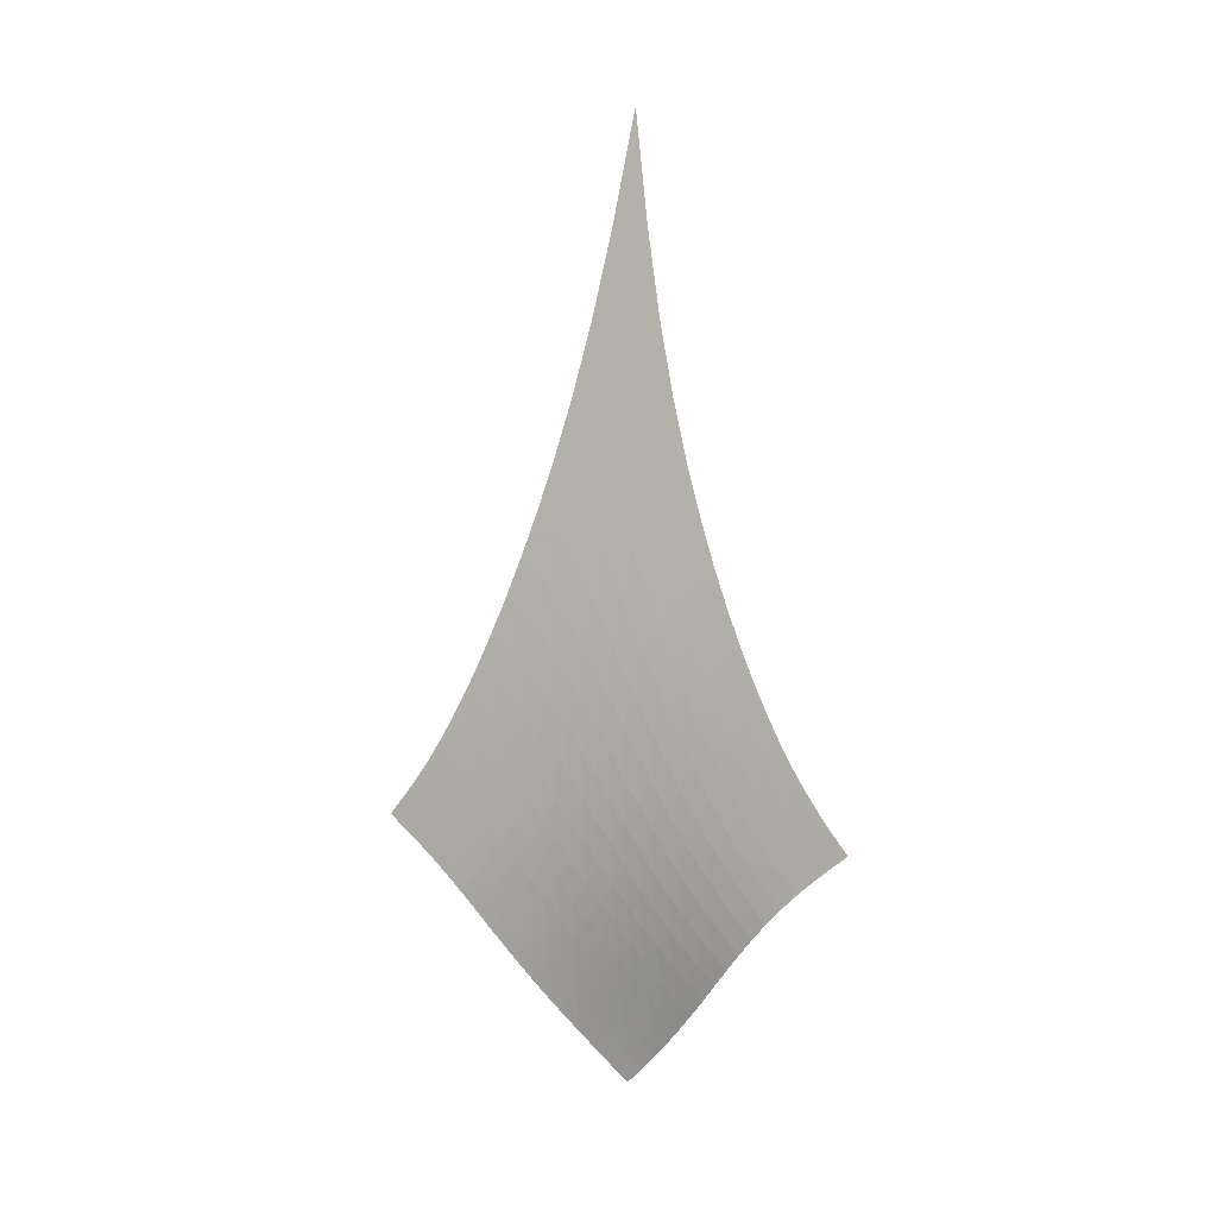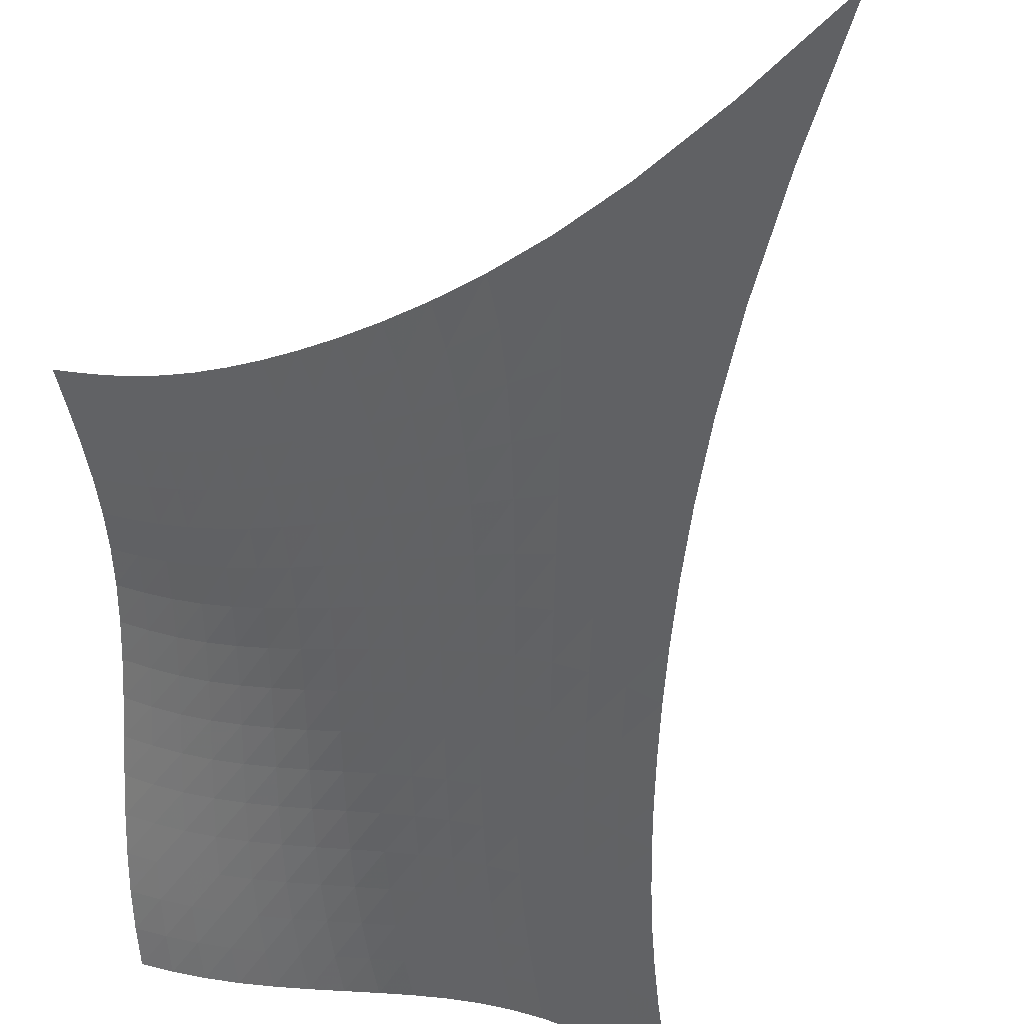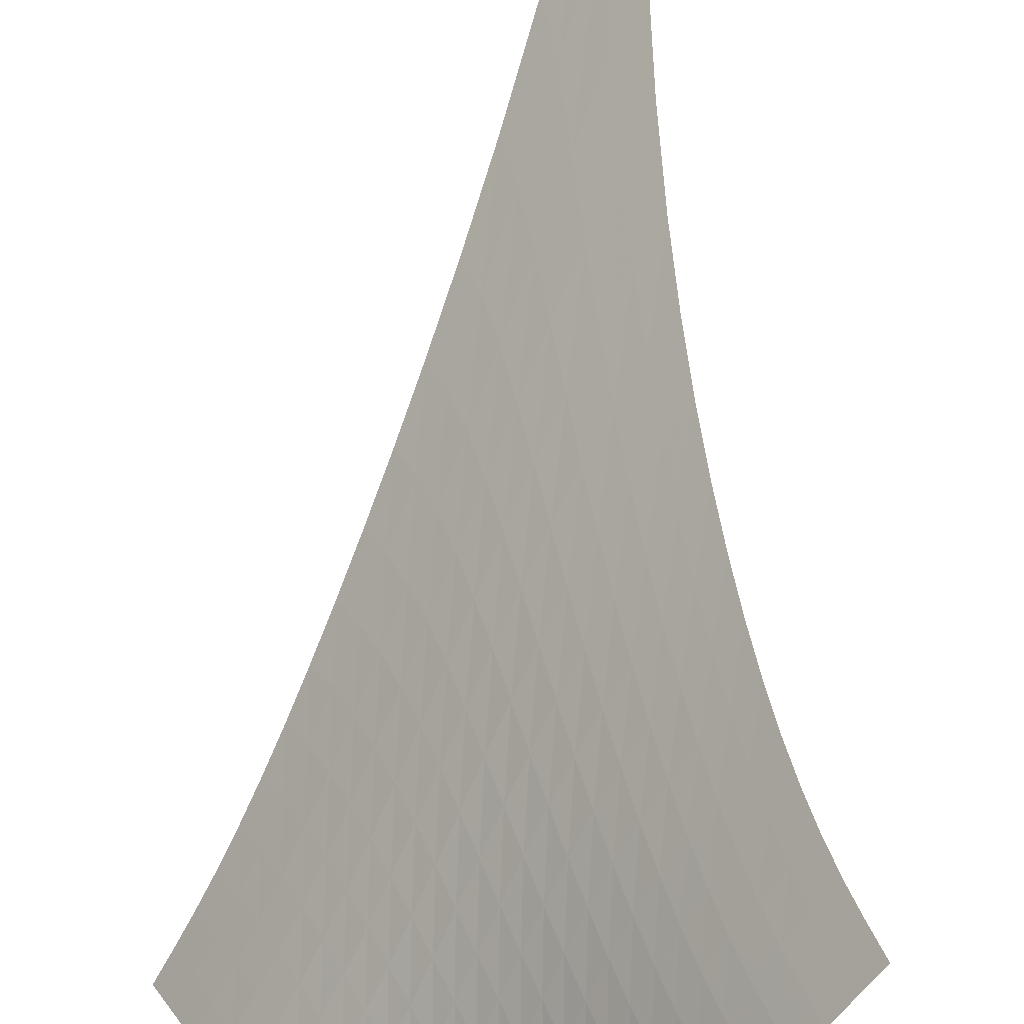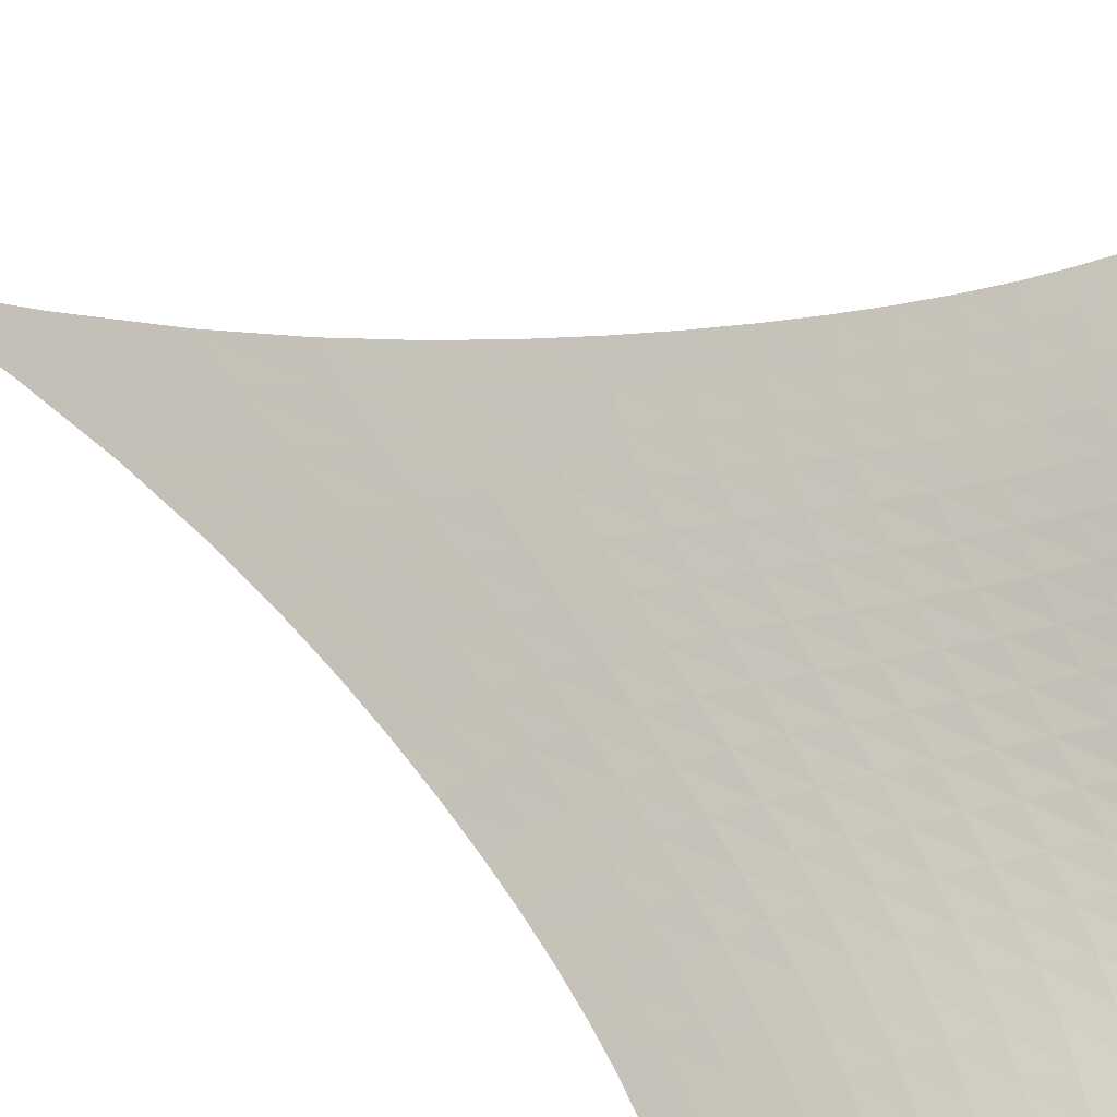
<metadata>
{"format":"obj","ext":"obj","renderer":"f3d","projection":"perspective","resolution":1024,"background":"white","views":[{"elev":5.8,"azim":-20.4,"up":"+Y"},{"elev":-31.0,"azim":158.5,"up":"+Z"},{"elev":79.7,"azim":2.6,"up":"+Z"},{"elev":30.7,"azim":-49.7,"up":"+Z"}]}
</metadata>
<code>
v -6.507 -0.08143 6.507
v -1.829 -25.76 14.44
v -14.44 -25.76 1.829
v -6.953 -35.33 6.953
v -14.05 -25.11 2.189
v -13.67 -24.42 2.544
v -13.29 -23.69 2.888
v -12.91 -22.89 3.221
v -12.52 -22.01 3.544
v -12.13 -21.05 3.861
v -11.72 -19.99 4.172
v -11.29 -18.83 4.479
v -10.85 -17.53 4.782
v -10.37 -16.09 5.081
v -9.858 -14.46 5.375
v -9.305 -12.58 5.66
v -8.704 -10.35 5.929
v -8.042 -7.638 6.17
v -7.309 -4.246 6.367
v -6.367 -4.246 7.309
v -6.17 -7.638 8.042
v -5.929 -10.35 8.704
v -5.66 -12.58 9.305
v -5.375 -14.46 9.858
v -5.081 -16.09 10.37
v -4.782 -17.53 10.85
v -4.479 -18.83 11.29
v -4.172 -19.99 11.72
v -3.861 -21.05 12.13
v -3.544 -22.01 12.52
v -3.221 -22.89 12.91
v -2.888 -23.69 13.29
v -2.544 -24.42 13.67
v -2.189 -25.11 14.05
v -2.29 -26.27 14.01
v -2.737 -26.78 13.58
v -3.159 -27.3 13.17
v -3.549 -27.85 12.76
v -3.906 -28.43 12.35
v -4.229 -29.03 11.93
v -4.521 -29.66 11.49
v -4.788 -30.3 11.03
v -5.035 -30.95 10.55
v -5.272 -31.61 10.05
v -5.507 -32.26 9.529
v -5.75 -32.9 9.002
v -6.011 -33.53 8.471
v -6.296 -34.15 7.947
v -6.611 -34.75 7.439
v -7.439 -34.75 6.611
v -7.947 -34.15 6.296
v -8.471 -33.53 6.011
v -9.002 -32.9 5.75
v -9.529 -32.26 5.507
v -10.05 -31.61 5.272
v -10.55 -30.95 5.035
v -11.03 -30.3 4.788
v -11.49 -29.66 4.521
v -11.93 -29.03 4.229
v -12.35 -28.43 3.906
v -12.76 -27.85 3.549
v -13.17 -27.3 3.159
v -13.58 -26.78 2.737
v -14.01 -26.27 2.29
v -7.031 -6.669 7.031
v -7.69 -9.198 6.771
v -8.308 -11.44 6.497
v -8.883 -13.4 6.21
v -9.42 -15.13 5.913
v -9.921 -16.67 5.611
v -10.39 -18.05 5.304
v -10.84 -19.32 4.993
v -11.26 -20.47 4.678
v -11.67 -21.52 4.359
v -12.07 -22.48 4.034
v -12.46 -23.37 3.703
v -12.85 -24.18 3.363
v -13.24 -24.92 3.013
v -13.62 -25.61 2.654
v -6.771 -9.198 7.69
v -7.371 -11 7.371
v -7.949 -12.77 7.062
v -8.497 -14.43 6.754
v -9.014 -15.96 6.443
v -9.502 -17.38 6.13
v -9.964 -18.68 5.813
v -10.4 -19.89 5.494
v -10.82 -21.01 5.171
v -11.23 -22.04 4.844
v -11.63 -23 4.511
v -12.02 -23.88 4.172
v -12.42 -24.69 3.825
v -12.81 -25.43 3.469
v -13.2 -26.12 3.105
v -6.497 -11.44 8.308
v -7.062 -12.77 7.949
v -7.611 -14.18 7.611
v -8.136 -15.58 7.282
v -8.635 -16.92 6.956
v -9.108 -18.2 6.63
v -9.559 -19.41 6.303
v -9.99 -20.55 5.974
v -10.4 -21.63 5.642
v -10.81 -22.63 5.306
v -11.2 -23.56 4.965
v -11.6 -24.43 4.619
v -11.99 -25.23 4.264
v -12.38 -25.97 3.902
v -12.78 -26.66 3.532
v -6.21 -13.4 8.883
v -6.754 -14.43 8.497
v -7.282 -15.58 8.136
v -7.789 -16.76 7.789
v -8.272 -17.94 7.448
v -8.732 -19.1 7.11
v -9.17 -20.22 6.771
v -9.591 -21.29 6.431
v -9.997 -22.31 6.089
v -10.39 -23.27 5.743
v -10.78 -24.18 5.392
v -11.17 -25.03 5.037
v -11.57 -25.82 4.675
v -11.96 -26.54 4.306
v -12.36 -27.22 3.929
v -5.913 -15.13 9.42
v -6.443 -15.96 9.014
v -6.956 -16.92 8.635
v -7.448 -17.94 8.272
v -7.917 -18.99 7.917
v -8.364 -20.04 7.566
v -8.791 -21.07 7.216
v -9.2 -22.08 6.864
v -9.596 -23.04 6.509
v -9.984 -23.97 6.152
v -10.37 -24.84 5.79
v -10.75 -25.66 5.425
v -11.14 -26.43 5.054
v -11.54 -27.15 4.677
v -11.94 -27.81 4.293
v -5.611 -16.67 9.921
v -6.13 -17.38 9.502
v -6.63 -18.2 9.108
v -7.11 -19.1 8.732
v -7.566 -20.04 8.364
v -8 -21 8
v -8.414 -21.95 7.637
v -8.811 -22.89 7.272
v -9.196 -23.81 6.905
v -9.573 -24.69 6.534
v -9.948 -25.53 6.16
v -10.33 -26.33 5.783
v -10.71 -27.08 5.402
v -11.11 -27.78 5.015
v -11.51 -28.42 4.623
v -5.304 -18.05 10.39
v -5.813 -18.68 9.964
v -6.303 -19.41 9.559
v -6.771 -20.22 9.17
v -7.216 -21.07 8.791
v -7.637 -21.95 8.414
v -8.038 -22.84 8.038
v -8.422 -23.73 7.66
v -8.794 -24.59 7.278
v -9.159 -25.43 6.893
v -9.523 -26.24 6.505
v -9.891 -27.02 6.115
v -10.27 -27.74 5.721
v -10.66 -28.43 5.324
v -11.07 -29.06 4.923
v -4.993 -19.32 10.84
v -5.494 -19.89 10.4
v -5.974 -20.55 9.99
v -6.431 -21.29 9.591
v -6.864 -22.08 9.2
v -7.272 -22.89 8.811
v -7.66 -23.73 8.422
v -8.03 -24.56 8.03
v -8.387 -25.38 7.633
v -8.739 -26.19 7.233
v -9.09 -26.97 6.83
v -9.448 -27.71 6.424
v -9.817 -28.42 6.017
v -10.2 -29.09 5.608
v -10.61 -29.71 5.198
v -4.678 -20.47 11.26
v -5.171 -21.01 10.82
v -5.642 -21.63 10.4
v -6.089 -22.31 9.997
v -6.509 -23.04 9.596
v -6.905 -23.81 9.196
v -7.278 -24.59 8.794
v -7.633 -25.38 8.387
v -7.976 -26.17 7.976
v -8.312 -26.94 7.56
v -8.649 -27.69 7.14
v -8.994 -28.42 6.719
v -9.353 -29.11 6.296
v -9.731 -29.76 5.874
v -10.13 -30.37 5.453
v -4.359 -21.52 11.67
v -4.844 -22.04 11.23
v -5.306 -22.63 10.81
v -5.743 -23.27 10.39
v -6.152 -23.97 9.984
v -6.534 -24.69 9.573
v -6.893 -25.43 9.159
v -7.233 -26.19 8.739
v -7.56 -26.94 8.312
v -7.88 -27.68 7.88
v -8.202 -28.41 7.444
v -8.532 -29.11 7.006
v -8.878 -29.79 6.567
v -9.245 -30.43 6.131
v -9.635 -31.03 5.699
v -4.034 -22.48 12.07
v -4.511 -23 11.63
v -4.965 -23.56 11.2
v -5.392 -24.18 10.78
v -5.79 -24.84 10.37
v -6.16 -25.53 9.948
v -6.505 -26.24 9.523
v -6.83 -26.97 9.09
v -7.14 -27.69 8.649
v -7.444 -28.41 8.202
v -7.749 -29.11 7.749
v -8.063 -29.8 7.294
v -8.394 -30.46 6.839
v -8.748 -31.09 6.388
v -9.127 -31.69 5.944
v -3.703 -23.37 12.46
v -4.172 -23.88 12.02
v -4.619 -24.43 11.6
v -5.037 -25.03 11.17
v -5.425 -25.66 10.75
v -5.783 -26.33 10.33
v -6.115 -27.02 9.891
v -6.424 -27.71 9.448
v -6.719 -28.42 8.994
v -7.006 -29.11 8.532
v -7.294 -29.8 8.063
v -7.591 -30.47 7.591
v -7.907 -31.11 7.12
v -8.246 -31.73 6.654
v -8.612 -32.33 6.197
v -3.363 -24.18 12.85
v -3.825 -24.69 12.42
v -4.264 -25.23 11.99
v -4.675 -25.82 11.57
v -5.054 -26.43 11.14
v -5.402 -27.08 10.71
v -5.721 -27.74 10.27
v -6.017 -28.42 9.817
v -6.296 -29.11 9.353
v -6.567 -29.79 8.878
v -6.839 -30.46 8.394
v -7.12 -31.11 7.907
v -7.42 -31.75 7.42
v -7.743 -32.37 6.939
v -8.095 -32.96 6.468
v -3.013 -24.92 13.24
v -3.469 -25.43 12.81
v -3.902 -25.97 12.38
v -4.306 -26.54 11.96
v -4.677 -27.15 11.54
v -5.015 -27.78 11.11
v -5.324 -28.43 10.66
v -5.608 -29.09 10.2
v -5.874 -29.76 9.731
v -6.131 -30.43 9.245
v -6.388 -31.09 8.748
v -6.654 -31.73 8.246
v -6.939 -32.37 7.743
v -7.248 -32.98 7.248
v -7.585 -33.57 6.765
v -2.654 -25.61 13.62
v -3.105 -26.12 13.2
v -3.532 -26.66 12.78
v -3.929 -27.22 12.36
v -4.293 -27.81 11.94
v -4.623 -28.42 11.51
v -4.923 -29.06 11.07
v -5.198 -29.71 10.61
v -5.453 -30.37 10.13
v -5.699 -31.03 9.635
v -5.944 -31.69 9.127
v -6.197 -32.33 8.612
v -6.468 -32.96 8.095
v -6.765 -33.57 7.585
v -7.09 -34.17 7.09
f 289 49 4
f 289 4 50
f 5 79 64
f 5 64 3
f 79 94 63
f 79 63 64
f 94 109 62
f 94 62 63
f 109 124 61
f 109 61 62
f 124 139 60
f 124 60 61
f 139 154 59
f 139 59 60
f 154 169 58
f 154 58 59
f 169 184 57
f 169 57 58
f 184 199 56
f 184 56 57
f 199 214 55
f 199 55 56
f 214 229 54
f 214 54 55
f 229 244 53
f 229 53 54
f 244 259 52
f 244 52 53
f 259 274 51
f 259 51 52
f 274 289 50
f 274 50 51
f 1 20 65
f 1 65 19
f 19 65 66
f 19 66 18
f 18 66 67
f 18 67 17
f 17 67 68
f 17 68 16
f 16 68 69
f 16 69 15
f 15 69 70
f 15 70 14
f 14 70 71
f 14 71 13
f 13 71 72
f 13 72 12
f 12 72 73
f 12 73 11
f 11 73 74
f 11 74 10
f 10 74 75
f 10 75 9
f 9 75 76
f 9 76 8
f 8 76 77
f 8 77 7
f 7 77 78
f 7 78 6
f 6 78 79
f 6 79 5
f 20 21 80
f 20 80 65
f 65 80 81
f 65 81 66
f 66 81 82
f 66 82 67
f 67 82 83
f 67 83 68
f 68 83 84
f 68 84 69
f 69 84 85
f 69 85 70
f 70 85 86
f 70 86 71
f 71 86 87
f 71 87 72
f 72 87 88
f 72 88 73
f 73 88 89
f 73 89 74
f 74 89 90
f 74 90 75
f 75 90 91
f 75 91 76
f 76 91 92
f 76 92 77
f 77 92 93
f 77 93 78
f 78 93 94
f 78 94 79
f 21 22 95
f 21 95 80
f 80 95 96
f 80 96 81
f 81 96 97
f 81 97 82
f 82 97 98
f 82 98 83
f 83 98 99
f 83 99 84
f 84 99 100
f 84 100 85
f 85 100 101
f 85 101 86
f 86 101 102
f 86 102 87
f 87 102 103
f 87 103 88
f 88 103 104
f 88 104 89
f 89 104 105
f 89 105 90
f 90 105 106
f 90 106 91
f 91 106 107
f 91 107 92
f 92 107 108
f 92 108 93
f 93 108 109
f 93 109 94
f 22 23 110
f 22 110 95
f 95 110 111
f 95 111 96
f 96 111 112
f 96 112 97
f 97 112 113
f 97 113 98
f 98 113 114
f 98 114 99
f 99 114 115
f 99 115 100
f 100 115 116
f 100 116 101
f 101 116 117
f 101 117 102
f 102 117 118
f 102 118 103
f 103 118 119
f 103 119 104
f 104 119 120
f 104 120 105
f 105 120 121
f 105 121 106
f 106 121 122
f 106 122 107
f 107 122 123
f 107 123 108
f 108 123 124
f 108 124 109
f 23 24 125
f 23 125 110
f 110 125 126
f 110 126 111
f 111 126 127
f 111 127 112
f 112 127 128
f 112 128 113
f 113 128 129
f 113 129 114
f 114 129 130
f 114 130 115
f 115 130 131
f 115 131 116
f 116 131 132
f 116 132 117
f 117 132 133
f 117 133 118
f 118 133 134
f 118 134 119
f 119 134 135
f 119 135 120
f 120 135 136
f 120 136 121
f 121 136 137
f 121 137 122
f 122 137 138
f 122 138 123
f 123 138 139
f 123 139 124
f 24 25 140
f 24 140 125
f 125 140 141
f 125 141 126
f 126 141 142
f 126 142 127
f 127 142 143
f 127 143 128
f 128 143 144
f 128 144 129
f 129 144 145
f 129 145 130
f 130 145 146
f 130 146 131
f 131 146 147
f 131 147 132
f 132 147 148
f 132 148 133
f 133 148 149
f 133 149 134
f 134 149 150
f 134 150 135
f 135 150 151
f 135 151 136
f 136 151 152
f 136 152 137
f 137 152 153
f 137 153 138
f 138 153 154
f 138 154 139
f 25 26 155
f 25 155 140
f 140 155 156
f 140 156 141
f 141 156 157
f 141 157 142
f 142 157 158
f 142 158 143
f 143 158 159
f 143 159 144
f 144 159 160
f 144 160 145
f 145 160 161
f 145 161 146
f 146 161 162
f 146 162 147
f 147 162 163
f 147 163 148
f 148 163 164
f 148 164 149
f 149 164 165
f 149 165 150
f 150 165 166
f 150 166 151
f 151 166 167
f 151 167 152
f 152 167 168
f 152 168 153
f 153 168 169
f 153 169 154
f 26 27 170
f 26 170 155
f 155 170 171
f 155 171 156
f 156 171 172
f 156 172 157
f 157 172 173
f 157 173 158
f 158 173 174
f 158 174 159
f 159 174 175
f 159 175 160
f 160 175 176
f 160 176 161
f 161 176 177
f 161 177 162
f 162 177 178
f 162 178 163
f 163 178 179
f 163 179 164
f 164 179 180
f 164 180 165
f 165 180 181
f 165 181 166
f 166 181 182
f 166 182 167
f 167 182 183
f 167 183 168
f 168 183 184
f 168 184 169
f 27 28 185
f 27 185 170
f 170 185 186
f 170 186 171
f 171 186 187
f 171 187 172
f 172 187 188
f 172 188 173
f 173 188 189
f 173 189 174
f 174 189 190
f 174 190 175
f 175 190 191
f 175 191 176
f 176 191 192
f 176 192 177
f 177 192 193
f 177 193 178
f 178 193 194
f 178 194 179
f 179 194 195
f 179 195 180
f 180 195 196
f 180 196 181
f 181 196 197
f 181 197 182
f 182 197 198
f 182 198 183
f 183 198 199
f 183 199 184
f 28 29 200
f 28 200 185
f 185 200 201
f 185 201 186
f 186 201 202
f 186 202 187
f 187 202 203
f 187 203 188
f 188 203 204
f 188 204 189
f 189 204 205
f 189 205 190
f 190 205 206
f 190 206 191
f 191 206 207
f 191 207 192
f 192 207 208
f 192 208 193
f 193 208 209
f 193 209 194
f 194 209 210
f 194 210 195
f 195 210 211
f 195 211 196
f 196 211 212
f 196 212 197
f 197 212 213
f 197 213 198
f 198 213 214
f 198 214 199
f 29 30 215
f 29 215 200
f 200 215 216
f 200 216 201
f 201 216 217
f 201 217 202
f 202 217 218
f 202 218 203
f 203 218 219
f 203 219 204
f 204 219 220
f 204 220 205
f 205 220 221
f 205 221 206
f 206 221 222
f 206 222 207
f 207 222 223
f 207 223 208
f 208 223 224
f 208 224 209
f 209 224 225
f 209 225 210
f 210 225 226
f 210 226 211
f 211 226 227
f 211 227 212
f 212 227 228
f 212 228 213
f 213 228 229
f 213 229 214
f 30 31 230
f 30 230 215
f 215 230 231
f 215 231 216
f 216 231 232
f 216 232 217
f 217 232 233
f 217 233 218
f 218 233 234
f 218 234 219
f 219 234 235
f 219 235 220
f 220 235 236
f 220 236 221
f 221 236 237
f 221 237 222
f 222 237 238
f 222 238 223
f 223 238 239
f 223 239 224
f 224 239 240
f 224 240 225
f 225 240 241
f 225 241 226
f 226 241 242
f 226 242 227
f 227 242 243
f 227 243 228
f 228 243 244
f 228 244 229
f 31 32 245
f 31 245 230
f 230 245 246
f 230 246 231
f 231 246 247
f 231 247 232
f 232 247 248
f 232 248 233
f 233 248 249
f 233 249 234
f 234 249 250
f 234 250 235
f 235 250 251
f 235 251 236
f 236 251 252
f 236 252 237
f 237 252 253
f 237 253 238
f 238 253 254
f 238 254 239
f 239 254 255
f 239 255 240
f 240 255 256
f 240 256 241
f 241 256 257
f 241 257 242
f 242 257 258
f 242 258 243
f 243 258 259
f 243 259 244
f 32 33 260
f 32 260 245
f 245 260 261
f 245 261 246
f 246 261 262
f 246 262 247
f 247 262 263
f 247 263 248
f 248 263 264
f 248 264 249
f 249 264 265
f 249 265 250
f 250 265 266
f 250 266 251
f 251 266 267
f 251 267 252
f 252 267 268
f 252 268 253
f 253 268 269
f 253 269 254
f 254 269 270
f 254 270 255
f 255 270 271
f 255 271 256
f 256 271 272
f 256 272 257
f 257 272 273
f 257 273 258
f 258 273 274
f 258 274 259
f 33 34 275
f 33 275 260
f 260 275 276
f 260 276 261
f 261 276 277
f 261 277 262
f 262 277 278
f 262 278 263
f 263 278 279
f 263 279 264
f 264 279 280
f 264 280 265
f 265 280 281
f 265 281 266
f 266 281 282
f 266 282 267
f 267 282 283
f 267 283 268
f 268 283 284
f 268 284 269
f 269 284 285
f 269 285 270
f 270 285 286
f 270 286 271
f 271 286 287
f 271 287 272
f 272 287 288
f 272 288 273
f 273 288 289
f 273 289 274
f 34 2 35
f 34 35 275
f 275 35 36
f 275 36 276
f 276 36 37
f 276 37 277
f 277 37 38
f 277 38 278
f 278 38 39
f 278 39 279
f 279 39 40
f 279 40 280
f 280 40 41
f 280 41 281
f 281 41 42
f 281 42 282
f 282 42 43
f 282 43 283
f 283 43 44
f 283 44 284
f 284 44 45
f 284 45 285
f 285 45 46
f 285 46 286
f 286 46 47
f 286 47 287
f 287 47 48
f 287 48 288
f 288 48 49
f 288 49 289

</code>
